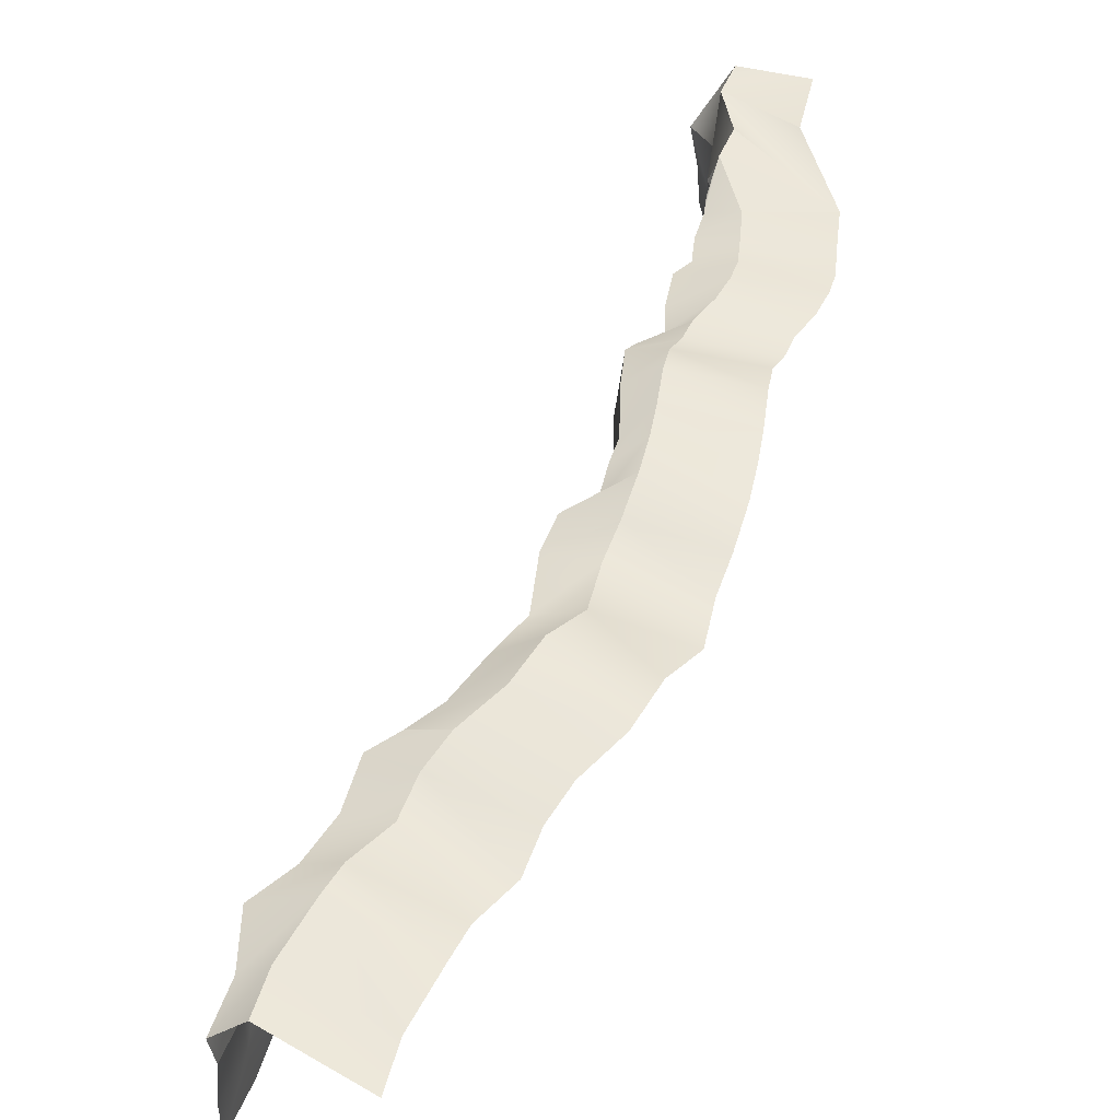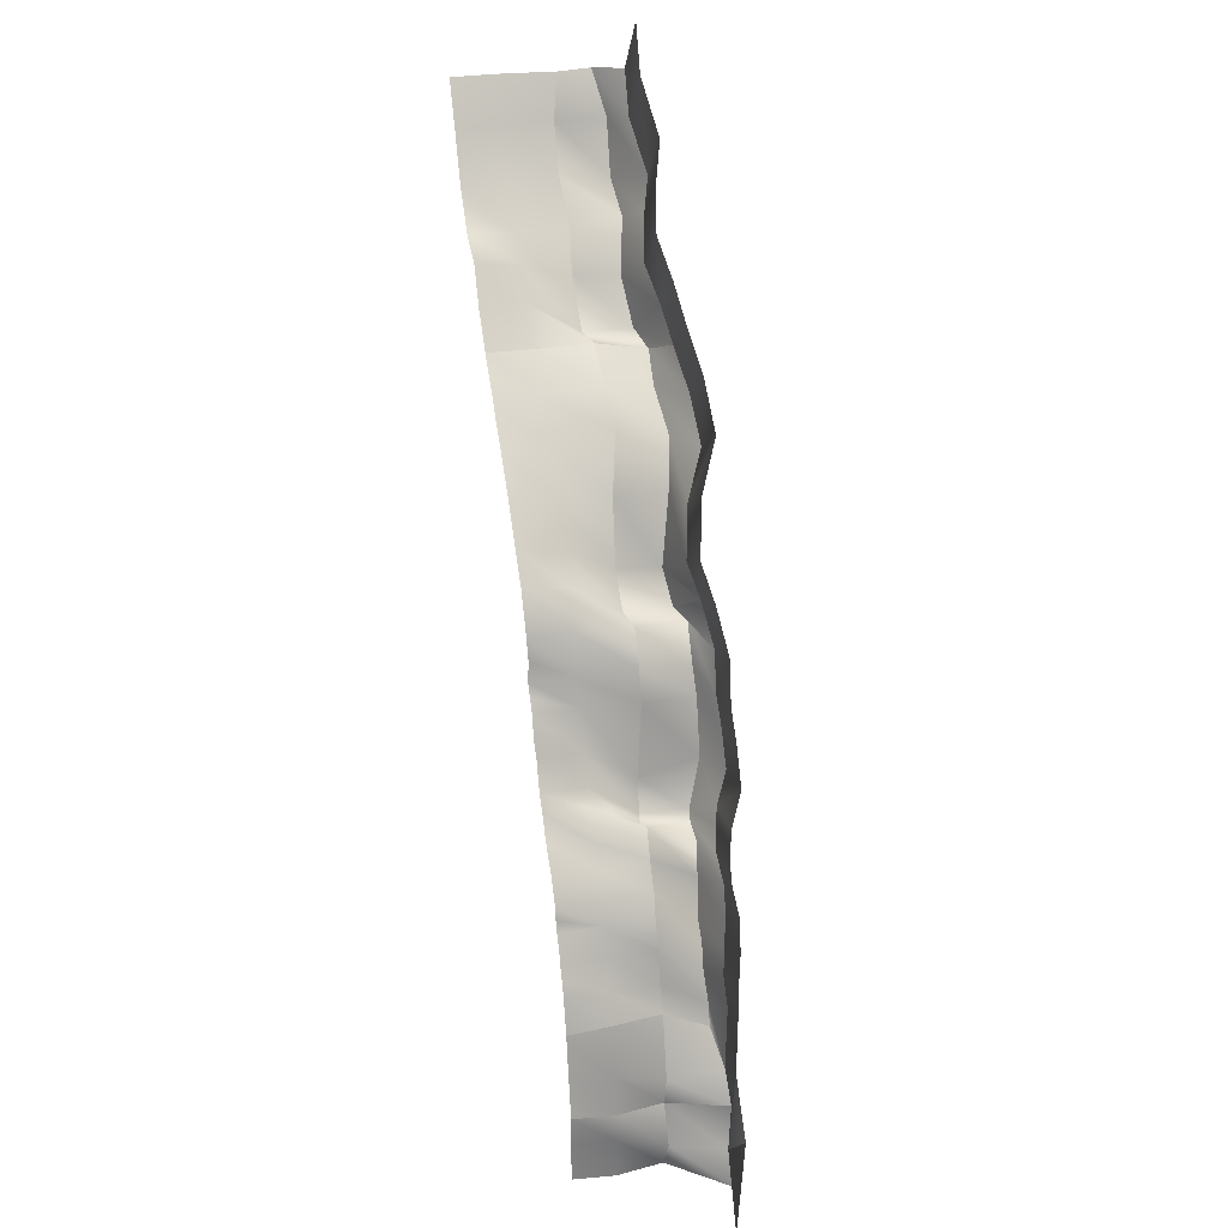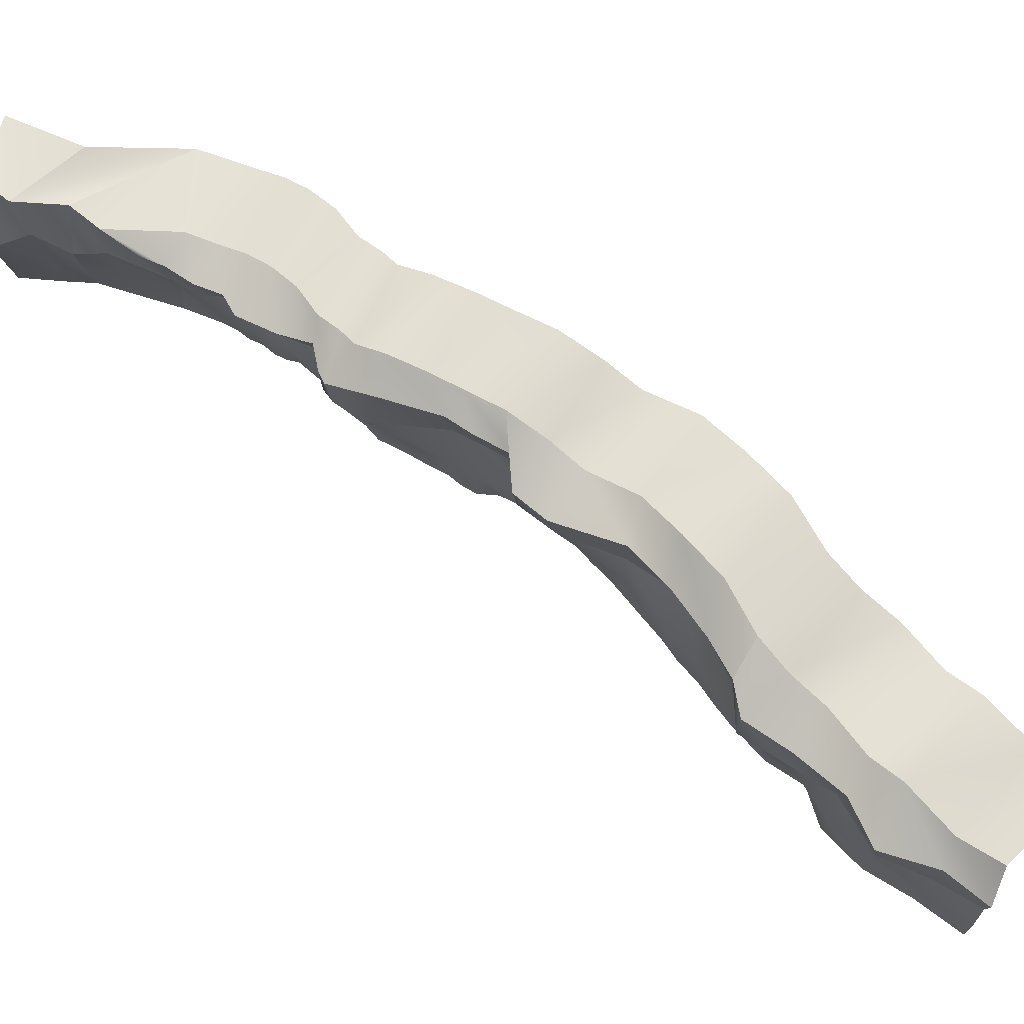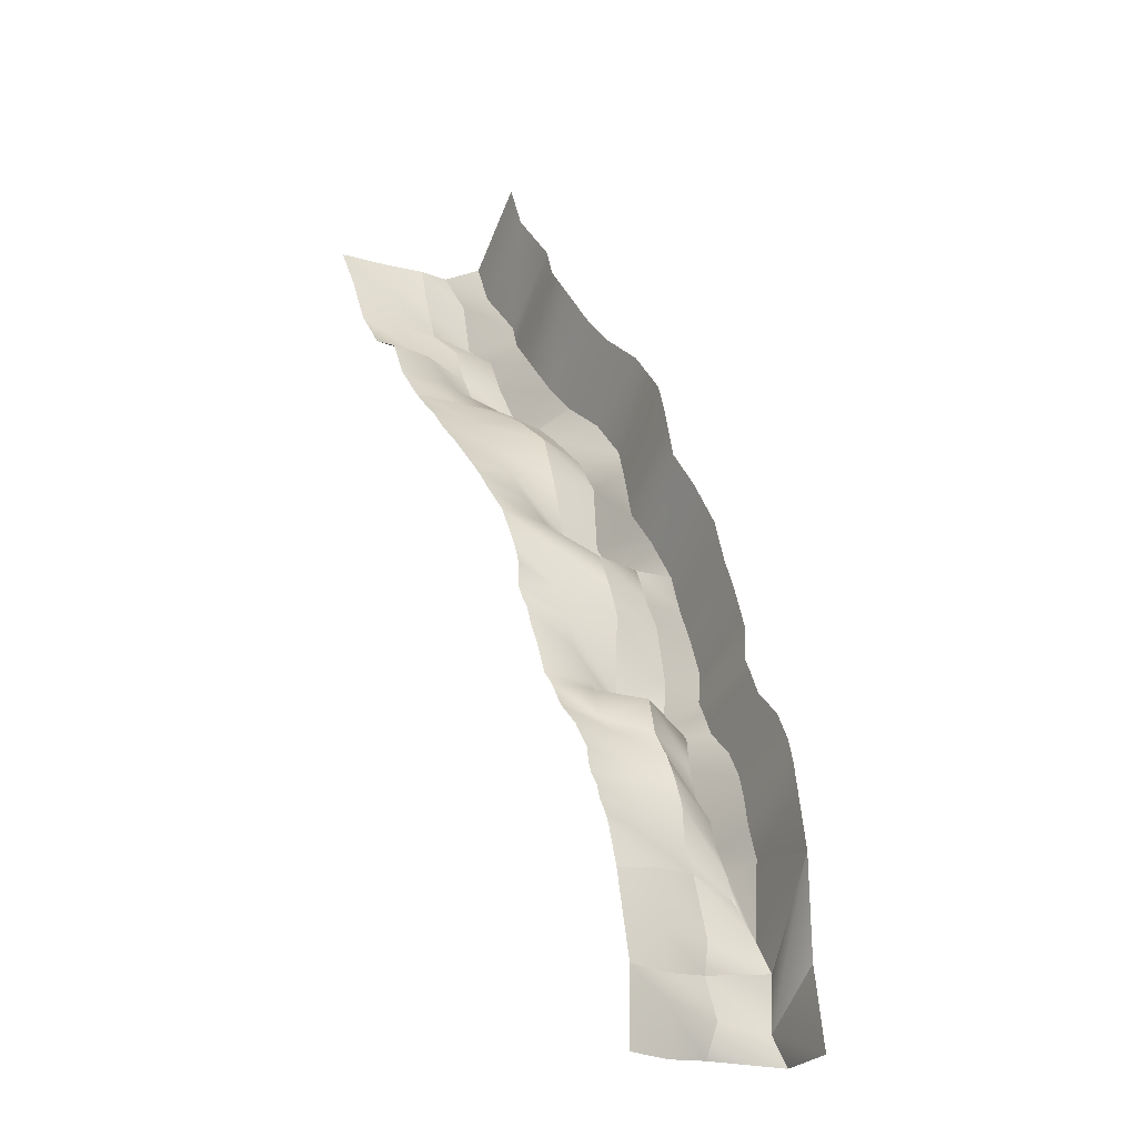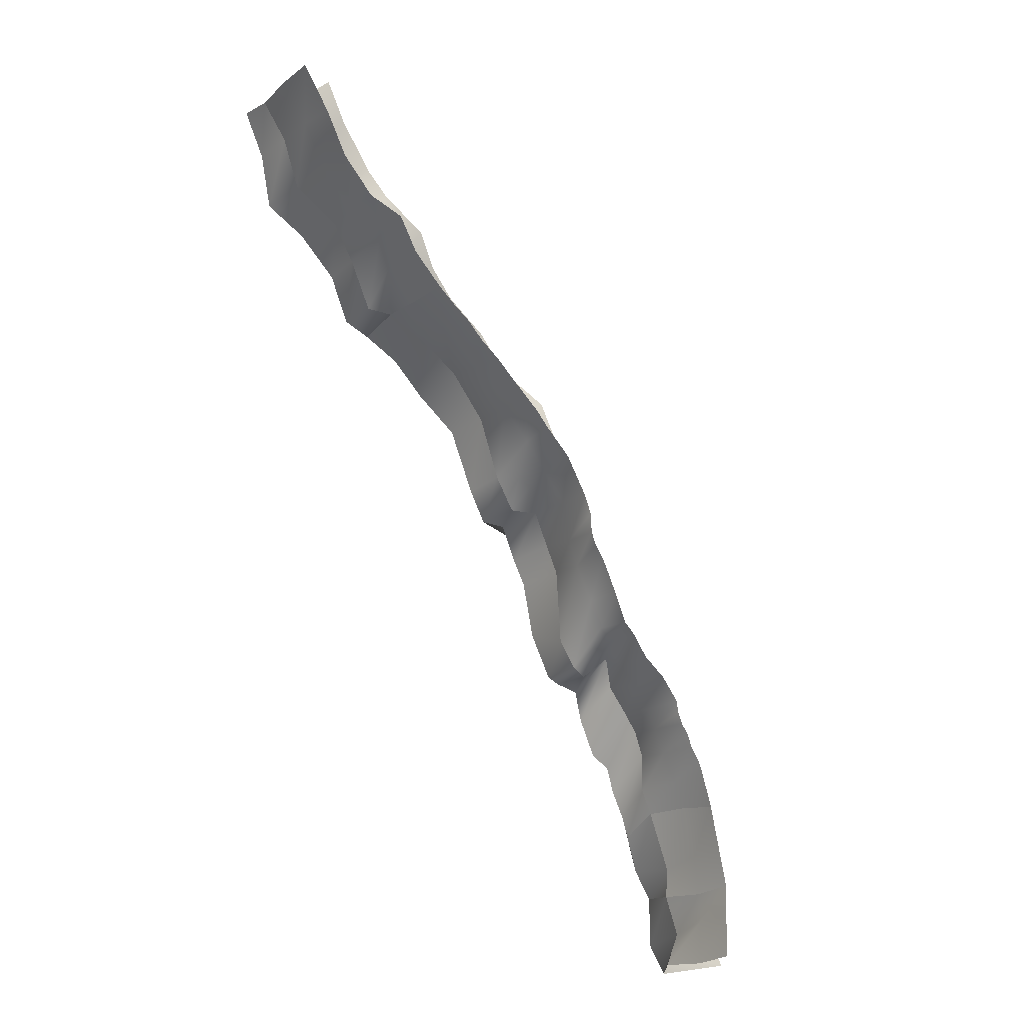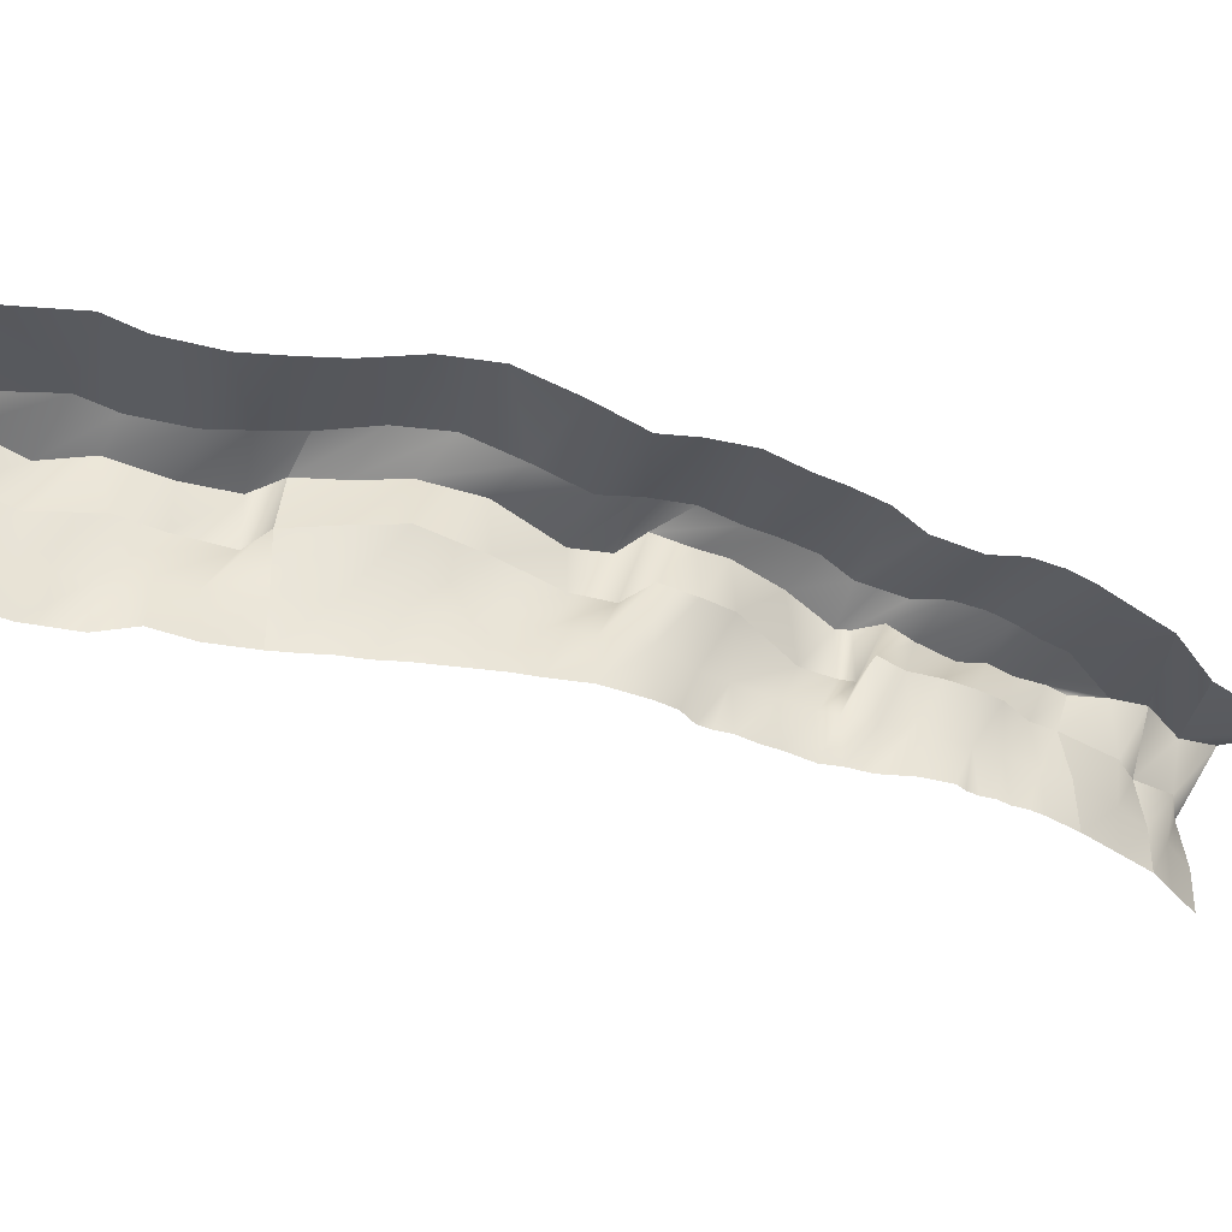
<metadata>
{"format":"obj","ext":"obj","renderer":"f3d","projection":"perspective","resolution":1024,"background":"white","views":[{"elev":49.6,"azim":-10.1,"up":"+Y"},{"elev":29.8,"azim":77.5,"up":"+Z"},{"elev":71.9,"azim":-85.0,"up":"+Y"},{"elev":-13.8,"azim":54.9,"up":"+Z"},{"elev":-14.9,"azim":-33.4,"up":"+Z"},{"elev":-35.1,"azim":34.2,"up":"+Y"}]}
</metadata>
<code>
g Object39
v 1428 105.3 288.7
v 1433 -44.14 288.7
v 1372 -44.03 338.7
v 1317 103.8 391.1
v 1314 -44.14 392.1
v 1550 104.9 176.6
v 1553 -44.14 174.6
v 1487 -44.09 229.6
v 1681 103.8 51.12
v 1678 -44.14 51.12
v 1620 -43.9 107.5
v 1775 98.74 -59.63
v 1764 -44.16 -43.03
v 1723 -44.6 7.328
v 1846 100.9 -152.6
v 1853 -44.16 -137.2
v 1934 104.2 -259.5
v 1924 -44.15 -267
v 1958 100.2 -403
v 1952 -47.24 -402.7
v 1951 -44.13 -334.9
v 1994 103.2 -491.9
v 2001 -44.49 -491.1
v 1971 -45.52 -446.4
v 2053 102.1 -614.7
v 2055 -44.31 -612.4
v 2028 -47.27 -553.4
v 2095 102.4 -708.7
v 2096 -44.16 -711.4
v 2137 100.2 -754.3
v 2137 -44.16 -754.3
v 2186 101.9 -847.8
v 2183 -44.16 -825.3
v 2257 102 -901.9
v 2261 -44.16 -893.1
v 2299 101.6 -985.1
v 2320 -44.16 -974
v 2330 100.4 -1055
v 2341 -44.16 -1053
v 2326 -44.42 -1014
v 2370 103.4 -1140
v 2382 -44.16 -1133
v 2367 -43.92 -1089
v 2418 102.6 -1240
v 2429 -44.16 -1222
v 2410 -44.28 -1175
v 2461 103.7 -1331
v 2464 -44.16 -1341
v 1457 294.7 312.6
v 1314 295.8 392.1
v 1587 301.3 220.5
v 1688 270.9 51.12
v 1753 264.6 -158.3
v 1823 271.6 -271
v 1935 283 -264.6
v 1986 286.3 -378.7
v 2027 283.4 -476.4
v 2036 270.7 -736.7
v 2089 264.6 -827.3
v 2128 259.4 -860.4
v 2229 255.7 -783
v 2251 260.6 -888.3
v 2310 260.1 -969.2
v 2357 254.6 -1045
v 2388 255.9 -1132
v 2391 262.1 -1258
v 2428 263.5 -1339
v 1428 457.3 282.7
v 1457 294.7 312.6
v 1314 295.8 392.1
v 1314 467.1 357.5
v 1550 476.6 173.3
v 1587 301.3 220.5
v 1672 448.2 45.18
v 1688 270.9 51.12
v 1737 415.1 -180.9
v 1753 264.6 -158.3
v 1803 433.2 -283.6
v 1823 271.6 -271
v 1903 454.8 -282.7
v 1935 283 -264.6
v 1957 458.6 -407.4
v 1986 286.3 -378.7
v 2001 461.8 -491
v 2027 283.4 -476.4
v 2041 464 -681.3
v 2036 270.7 -736.7
v 2085 422 -840.6
v 2089 264.6 -827.3
v 2121 417.5 -862.3
v 2128 259.4 -860.4
v 2204 419.1 -887
v 2229 255.7 -783
v 2226 415.6 -992.2
v 2251 260.6 -888.3
v 2274 407.8 -1119
v 2310 260.1 -969.2
v 2336 405 -1162
v 2357 254.6 -1045
v 2362 405 -1250
v 2388 255.9 -1132
v 2408 410.6 -1339
v 2391 262.1 -1258
v 2430 410.7 -1412
v 2428 263.5 -1339
v 1576 534 314.5
v 1428 457.3 282.7
v 1314 467.1 357.5
v 1427 517 414.4
v 1688 543.5 191.8
v 1550 476.6 173.3
v 1813 472.1 72.51
v 1672 448.2 45.18
v 1881 453.8 -88.32
v 1737 415.1 -180.9
v 1947 483.7 -191
v 1803 433.2 -283.6
v 1947 483.7 -191
v 2019 509.7 -320.8
v 1903 454.8 -282.7
v 2072 503.1 -445.5
v 1957 458.6 -407.4
v 2109 512.1 -541.3
v 2001 461.8 -491
v 2152 518.6 -666
v 2041 464 -681.3
v 2190 482 -765.2
v 2085 422 -840.6
v 2231 467.9 -808.1
v 2121 417.5 -862.3
v 2277 460 -879.2
v 2204 419.1 -887
v 2355 465.5 -946.9
v 2226 415.6 -992.2
v 2415 456 -1028
v 2274 407.8 -1119
v 2451 443.3 -1098
v 2336 405 -1162
v 2477 436.7 -1187
v 2362 405 -1250
v 2504 444.6 -1289
v 2408 410.6 -1339
v 2492 445.1 -1532
v 2430 410.7 -1412
v 848.3 103.4 946.5
v 856.8 -44.14 936.4
v 766 -42.69 1084
v 766 110.8 1084
v 926.5 103.7 801
v 928.6 -44.15 788.8
v 1032 103.5 663.3
v 1034 -44.15 666.7
v 1156 102.4 599.4
v 1153 -44.16 616
v 1203 102.3 499.9
v 1216 -44.16 498.1
v 1317 103.8 391.1
v 1314 -44.14 392.1
v 851.8 268.6 950.6
v 781.6 293 1084
v 908.5 271.8 786.7
v 1065 271.2 675.5
v 1133 264.8 547.3
v 1212 278.8 388.1
v 1314 295.8 392.1
v 847.9 437.4 948.9
v 851.8 268.6 950.6
v 781.6 293 1084
v 766 406.5 1084
v 886.4 440.8 764.2
v 908.5 271.8 786.7
v 1024 448.4 683.8
v 1065 271.2 675.5
v 1136 418.4 537.3
v 1133 264.8 547.3
v 1212 441.5 388.1
v 1212 278.8 388.1
v 1314 467.1 357.5
v 1314 295.8 392.1
v 932.4 489.6 970.3
v 847.9 437.4 948.9
v 766 406.5 1084
v 865.2 491.2 1107
v 1059 520.8 825.9
v 886.4 440.8 764.2
v 1127 494.9 729.7
v 1024 448.4 683.8
v 1260 465 617.3
v 1136 418.4 537.3
v 1334 498.9 508.5
v 1212 441.5 388.1
v 1427 517 414.4
v 1314 467.1 357.5
v 2464 -44.16 -1341
v 2497 100.8 -1503
v 2497 -44.16 -1492
v 2461 103.7 -1331
v 2497 259.6 -1540
v 2428 263.5 -1339
v 2428 263.5 -1339
v 2492 445.1 -1532
v 2497 259.6 -1540
v 2430 410.7 -1412
v 2513 99.48 -1637
v 2524 -44.16 -1616
v 2486 255.4 -1638
v 2556 450.8 -1630
v 2486 255.4 -1638
v 1689 491.3 592
v 1837 508.3 485.1
v 1576 534 314.5
v 1427 517 414.4
v 1949 517.8 353.8
v 1688 543.5 191.8
v 2074 446.4 226.2
v 1813 472.1 72.51
v 2142 428.1 54.08
v 1881 453.8 -88.32
v 2209 458 -55.84
v 1947 483.7 -191
v 2280 484 -194.7
v 2019 509.7 -320.8
v 2334 477.4 -328.1
v 2072 503.1 -445.5
v 2371 486.4 -430.6
v 2109 512.1 -541.3
v 2413 492.9 -564.1
v 2152 518.6 -666
v 2451 456.3 -670.2
v 2190 482 -765.2
v 2493 442.2 -716.1
v 2231 467.9 -808.1
v 2539 434.3 -792.1
v 2277 460 -879.2
v 2617 439.8 -864.6
v 2355 465.5 -946.9
v 2676 430.3 -951.3
v 2415 456 -1028
v 2713 417.6 -1027
v 2451 443.3 -1098
v 2738 411 -1121
v 2477 436.7 -1187
v 2792 394.3 -1296
v 2504 444.6 -1289
v 2792 394.3 -1296
v 2556 450.8 -1630
v 2492 445.1 -1532
v 1127 465.5 1333
v 1194 463.9 1187
v 932.4 489.6 970.3
v 865.2 491.2 1107
v 1320 495.1 1032
v 1059 520.8 825.9
v 1389 469.2 929.3
v 1127 494.9 729.7
v 1522 439.3 809.1
v 1260 465 617.3
v 1596 473.2 692.6
v 1334 498.9 508.5
v 2555 445.1 -1805
v 2556 450.8 -1630
v 2792 394.3 -1296
v 2746 444.6 -1610
v 2524 -44.16 -1616
v 2522 100.8 -1732
v 2522 -44.16 -1722
v 2513 99.48 -1637
v 2537 259.6 -1770
v 2486 255.4 -1638
v 2486 255.4 -1638
v 2555 445.1 -1805
v 2537 259.6 -1770
v 2556 450.8 -1630
v 2513 99.58 -1880
v 2522 -44.06 -1860
v 2487 255.5 -1881
v 2619 450.8 -1903
v 2487 255.5 -1881
v 2850 394.3 -1869
v 2619 450.8 -1903
v 2555 445.1 -1805
v 2746 444.6 -1610
f 3 1 2
f 5 4 1
f 8 6 7
f 2 1 6
f 11 9 10
f 7 6 9
f 14 12 13
f 10 9 12
f 13 15 16
f 13 12 15
f 16 17 18
f 16 15 17
f 21 19 20
f 18 17 19
f 24 22 23
f 20 19 22
f 27 25 26
f 23 22 25
f 26 28 29
f 26 25 28
f 29 30 31
f 29 28 30
f 31 32 33
f 31 30 32
f 33 34 35
f 33 32 34
f 35 36 37
f 35 34 36
f 40 38 39
f 37 36 38
f 43 41 42
f 39 38 41
f 46 44 45
f 42 41 44
f 45 47 48
f 45 44 47
f 4 49 1
f 4 50 49
f 1 51 6
f 1 49 51
f 6 52 9
f 6 51 52
f 9 53 12
f 9 52 53
f 12 54 15
f 12 53 54
f 15 55 17
f 15 54 55
f 17 56 19
f 17 55 56
f 19 57 22
f 19 56 57
f 22 58 25
f 22 57 58
f 25 59 28
f 25 58 59
f 28 60 30
f 28 59 60
f 30 61 32
f 30 60 61
f 32 62 34
f 32 61 62
f 34 63 36
f 34 62 63
f 36 64 38
f 36 63 64
f 38 65 41
f 38 64 65
f 41 66 44
f 41 65 66
f 44 67 47
f 44 66 67
f 147 145 146
f 147 148 145
f 146 149 150
f 146 145 149
f 150 151 152
f 150 149 151
f 152 153 154
f 152 151 153
f 154 155 156
f 154 153 155
f 156 157 158
f 156 155 157
f 148 159 145
f 148 160 159
f 145 161 149
f 145 159 161
f 149 162 151
f 149 161 162
f 151 163 153
f 151 162 163
f 153 164 155
f 153 163 164
f 155 165 157
f 155 164 165
f 196 194 195
f 197 195 194
f 195 197 198
f 199 198 197
f 205 196 204
f 195 204 196
f 204 195 206
f 198 206 195
f 266 264 265
f 267 265 264
f 265 267 268
f 269 268 267
f 275 266 274
f 265 274 266
f 274 265 276
f 268 276 265
f 5 1 3
f 2 6 8
f 7 9 11
f 10 12 14
f 18 19 21
f 20 22 24
f 23 25 27
f 37 38 40
f 39 41 43
f 42 44 46
f 70 68 69
f 70 71 68
f 69 72 73
f 69 68 72
f 73 74 75
f 73 72 74
f 75 76 77
f 75 74 76
f 77 78 79
f 77 76 78
f 79 80 81
f 79 78 80
f 81 82 83
f 81 80 82
f 83 84 85
f 83 82 84
f 85 86 87
f 85 84 86
f 87 88 89
f 87 86 88
f 89 90 91
f 89 88 90
f 91 92 93
f 91 90 92
f 93 94 95
f 93 92 94
f 95 96 97
f 95 94 96
f 97 98 99
f 97 96 98
f 99 100 101
f 99 98 100
f 101 102 103
f 101 100 102
f 103 104 105
f 103 102 104
f 168 166 167
f 168 169 166
f 167 170 171
f 167 166 170
f 171 172 173
f 171 170 172
f 173 174 175
f 173 172 174
f 175 176 177
f 175 174 176
f 177 178 179
f 177 176 178
f 202 200 201
f 203 201 200
f 208 202 207
f 201 207 202
f 272 270 271
f 273 271 270
f 278 272 277
f 271 277 272
f 108 106 107
f 108 109 106
f 107 110 111
f 107 106 110
f 111 112 113
f 111 110 112
f 113 114 115
f 113 112 114
f 115 116 117
f 115 114 118
f 117 119 120
f 117 118 119
f 120 121 122
f 120 119 121
f 122 123 124
f 122 121 123
f 124 125 126
f 124 123 125
f 126 127 128
f 126 125 127
f 128 129 130
f 128 127 129
f 130 131 132
f 130 129 131
f 132 133 134
f 132 131 133
f 134 135 136
f 134 133 135
f 136 137 138
f 136 135 137
f 138 139 140
f 138 137 139
f 140 141 142
f 140 139 141
f 142 143 144
f 142 141 143
f 182 180 181
f 182 183 180
f 181 184 185
f 181 180 184
f 185 186 187
f 185 184 186
f 187 188 189
f 187 186 188
f 189 190 191
f 189 188 190
f 191 192 193
f 191 190 192
f 211 209 210
f 209 211 212
f 214 210 213
f 210 214 211
f 216 213 215
f 213 216 214
f 218 215 217
f 215 218 216
f 220 217 219
f 217 220 218
f 222 219 221
f 219 222 220
f 224 221 223
f 221 224 222
f 226 223 225
f 223 226 224
f 228 225 227
f 225 228 226
f 230 227 229
f 227 230 228
f 232 229 231
f 229 232 230
f 234 231 233
f 231 234 232
f 236 233 235
f 233 236 234
f 238 235 237
f 235 238 236
f 240 237 239
f 237 240 238
f 242 239 241
f 239 242 240
f 244 241 243
f 241 244 242
f 247 245 246
f 245 247 244
f 250 248 249
f 248 250 251
f 253 249 252
f 249 253 250
f 255 252 254
f 252 255 253
f 257 254 256
f 254 257 255
f 259 256 258
f 256 259 257
f 212 258 209
f 258 212 259
f 262 260 261
f 262 263 260
f 281 279 280
f 279 281 282

</code>
